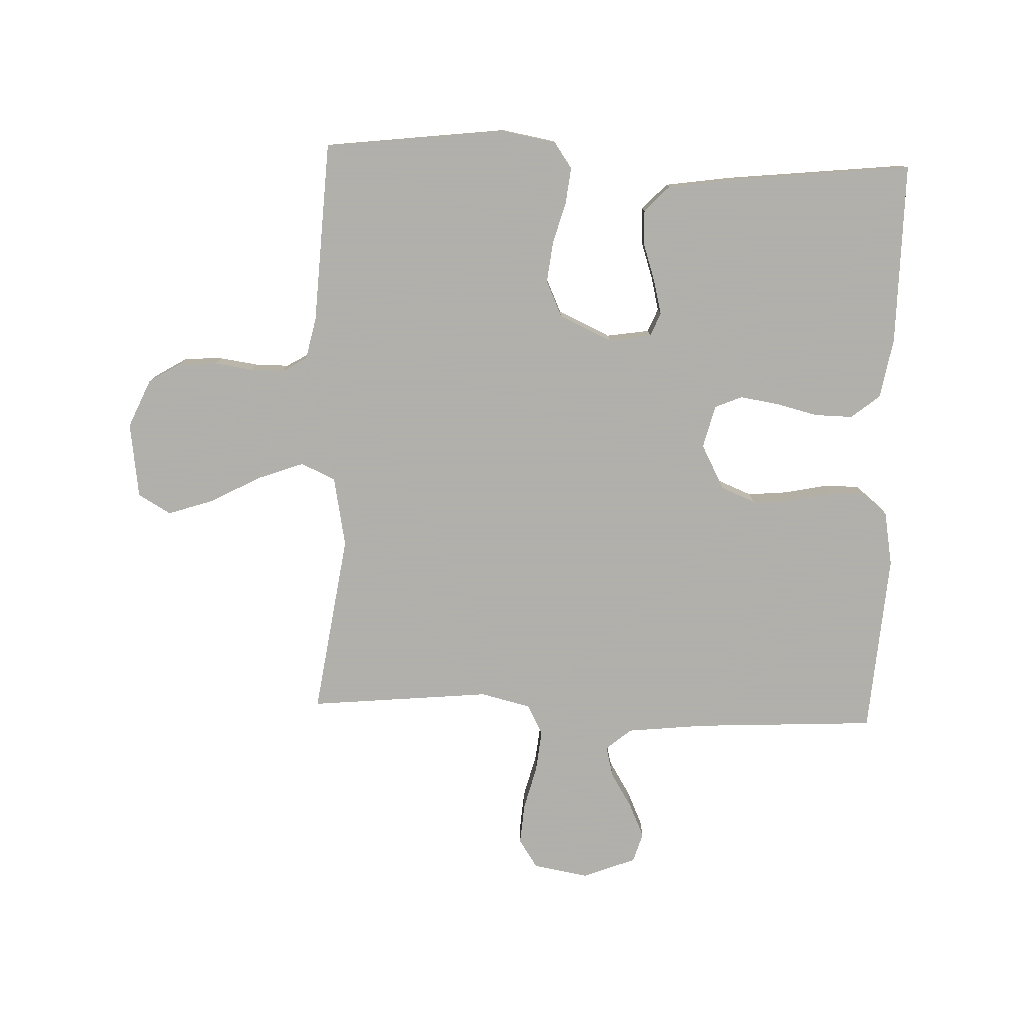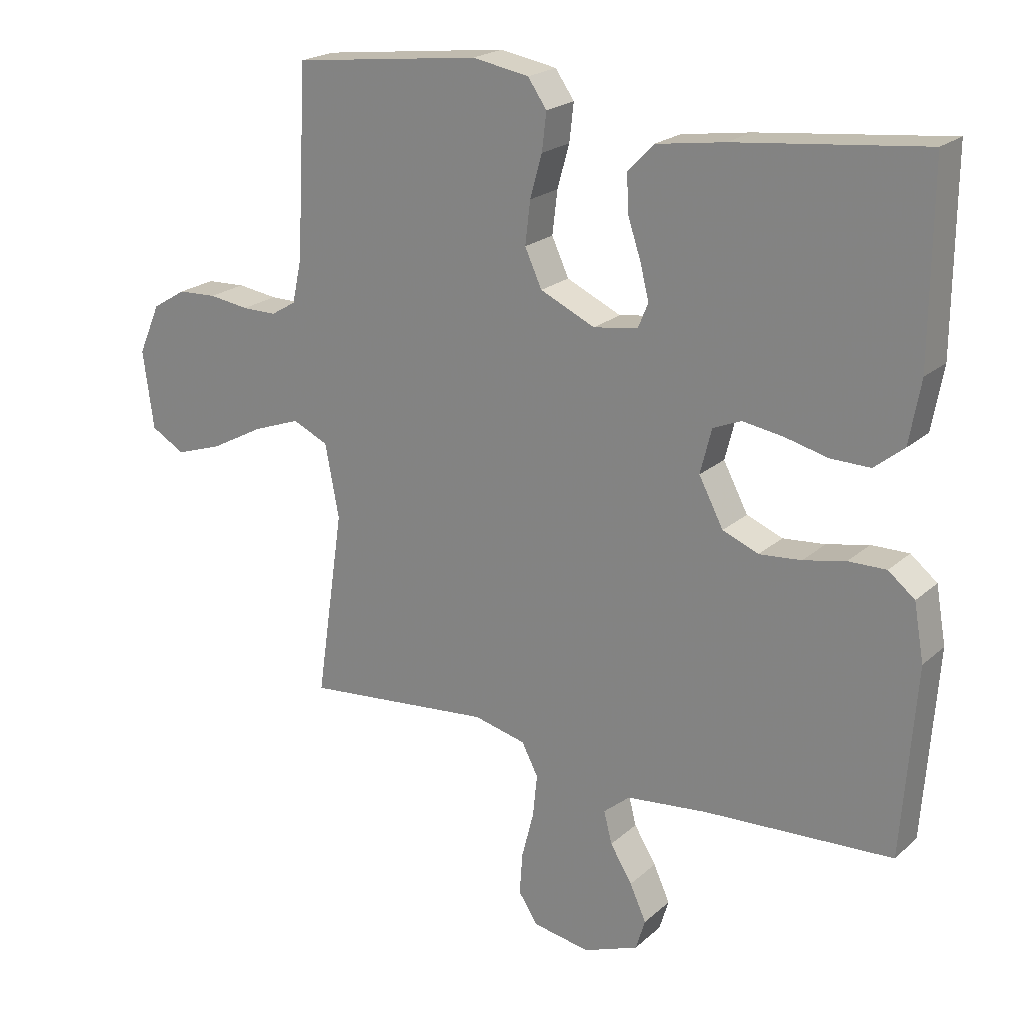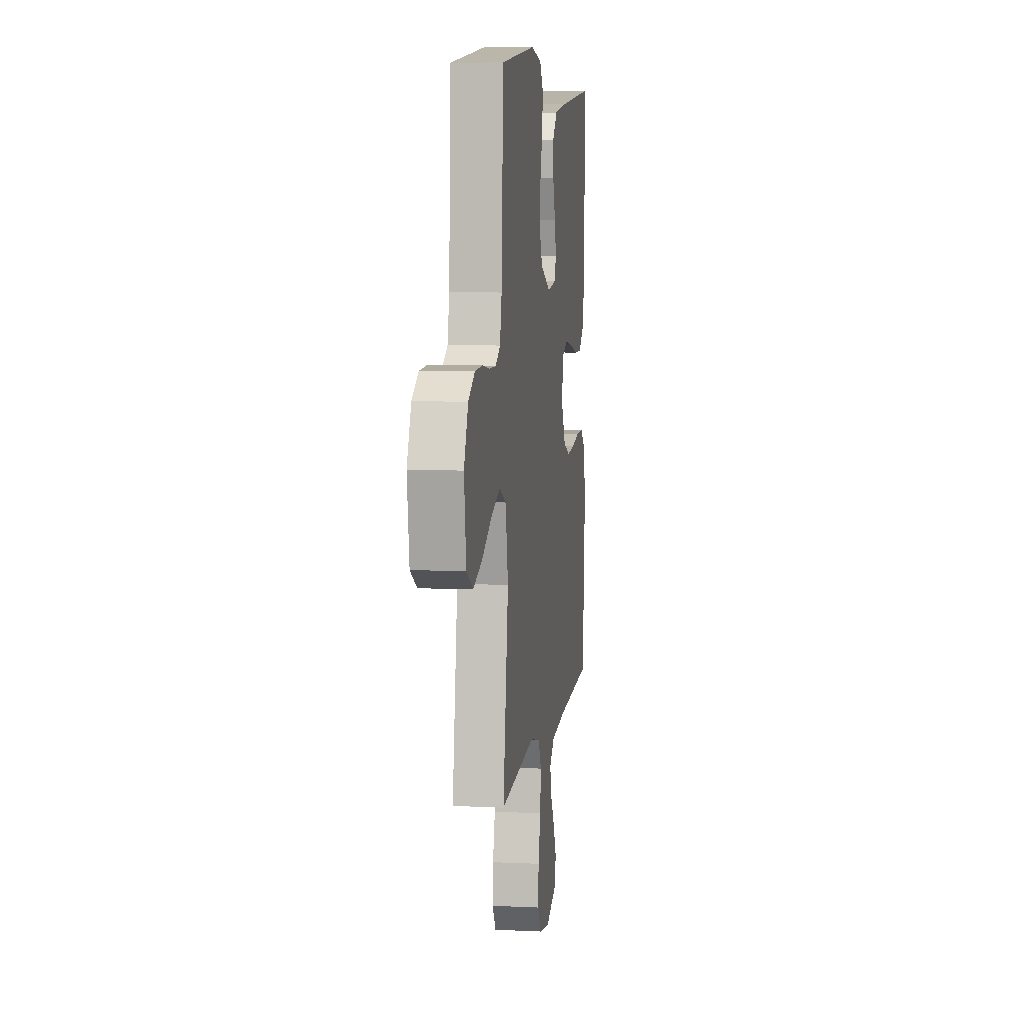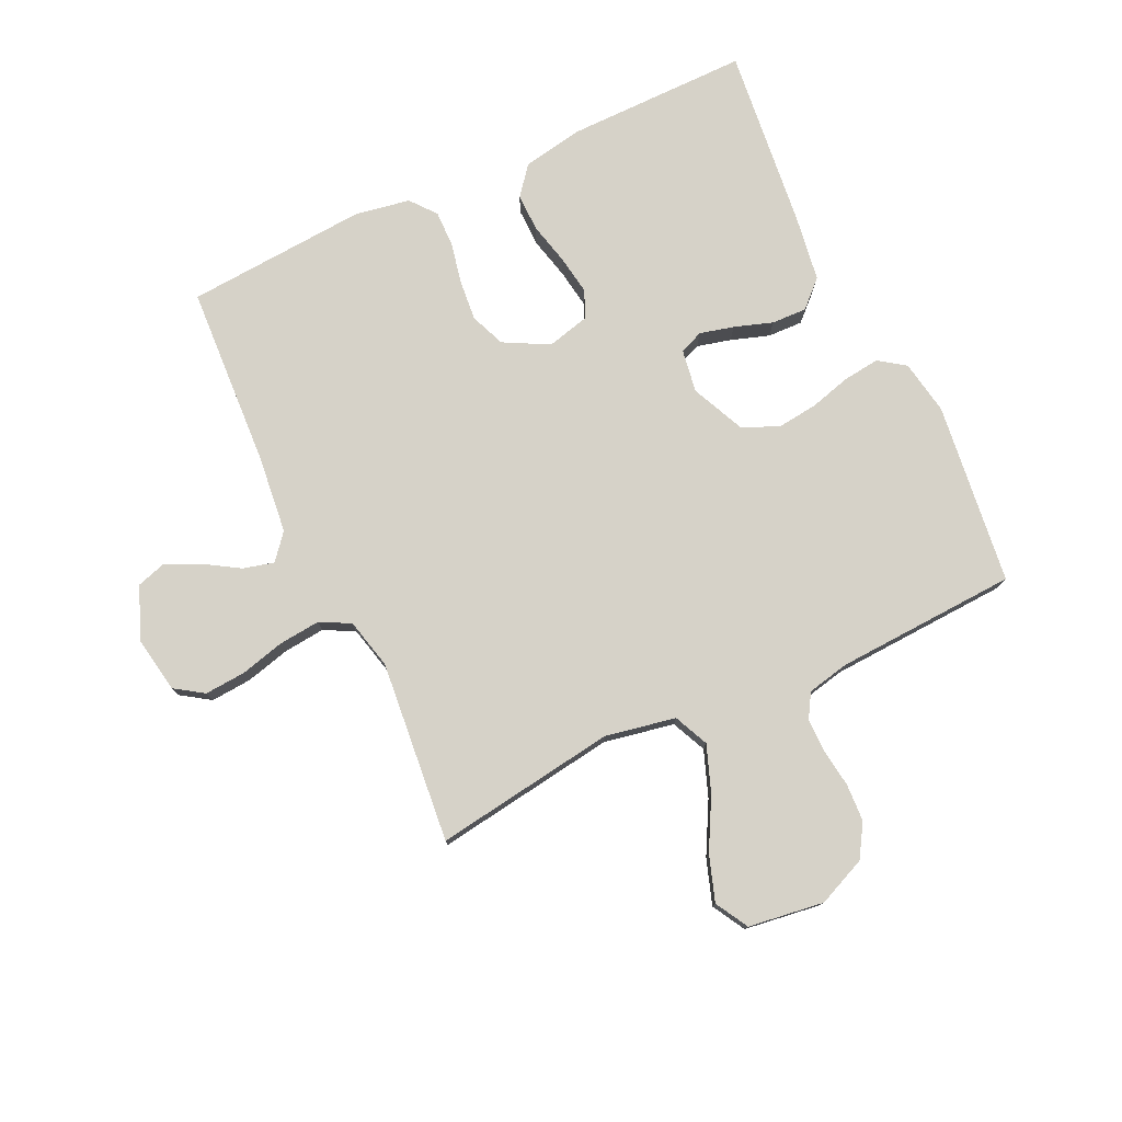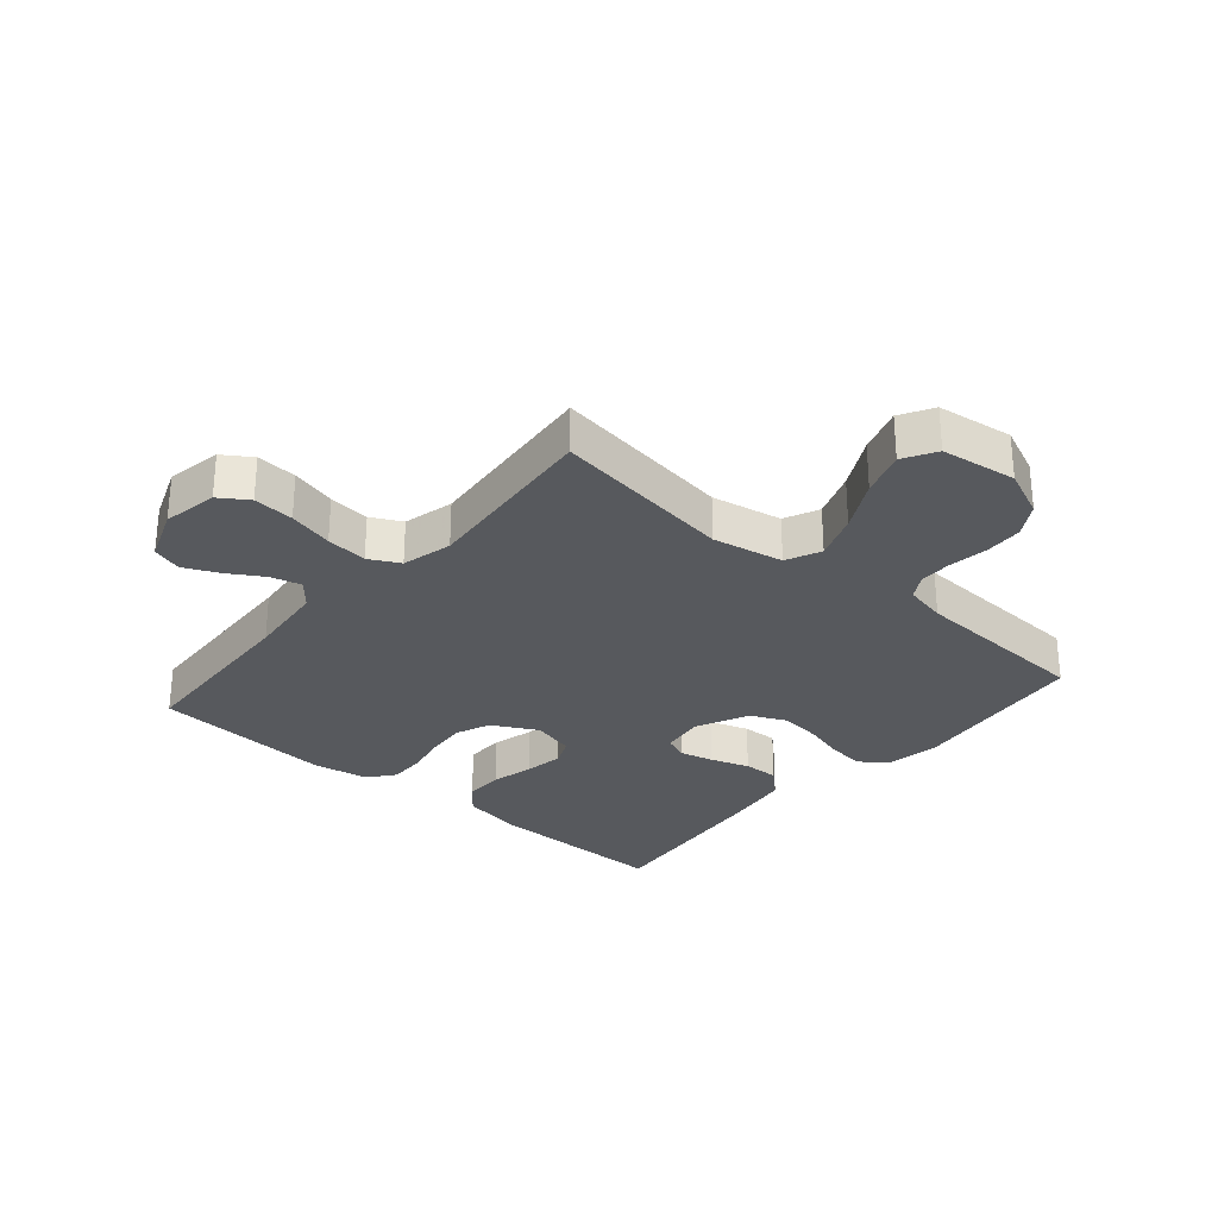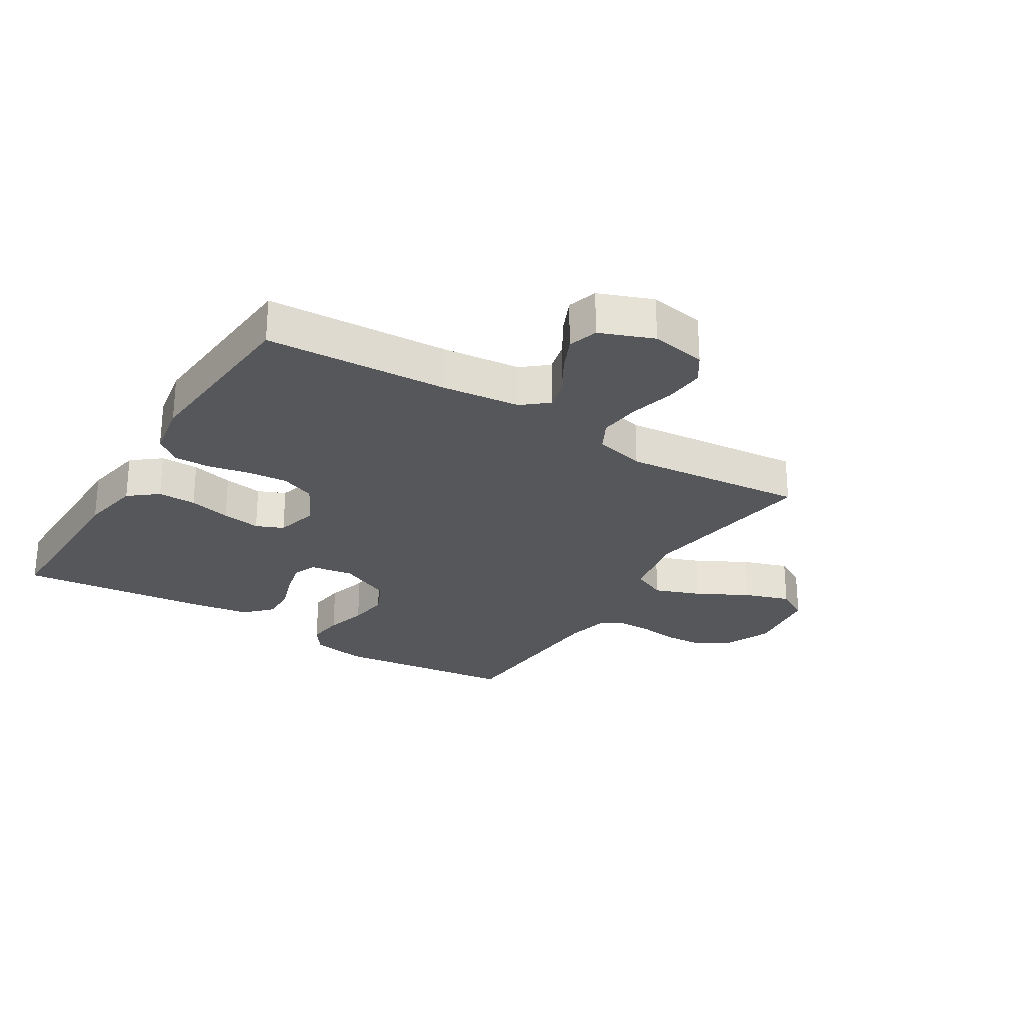
<metadata>
{"format":"obj","ext":"obj","renderer":"f3d","projection":"perspective","resolution":1024,"background":"white","views":[{"elev":-78.4,"azim":-2.1,"up":"+Y"},{"elev":21.2,"azim":33.6,"up":"+Z"},{"elev":7.4,"azim":-82.2,"up":"+Z"},{"elev":77.6,"azim":-115.1,"up":"+Y"},{"elev":-29.1,"azim":-130.7,"up":"+Y"},{"elev":-26.4,"azim":148.3,"up":"+Y"}]}
</metadata>
<code>
v -0.5 0.07 0.5
v -0.2 0.07 0.536
v -0.11 0.07 0.52
v -0.08 0.07 0.477
v -0.087 0.07 0.417
v -0.106 0.07 0.349
v -0.114 0.07 0.281
v -0.087 0.07 0.222
v 0 0.07 0.182
v 0.071 0.07 0.193
v 0.087 0.07 0.232
v 0.073 0.07 0.288
v 0.052 0.07 0.351
v 0.05 0.07 0.409
v 0.091 0.07 0.452
v 0.2 0.07 0.468
v 0.5 0.07 0.5
v 0.498 0.07 0.2
v 0.48 0.07 0.1
v 0.433 0.07 0.062
v 0.37 0.07 0.063
v 0.301 0.07 0.08
v 0.237 0.07 0.09
v 0.192 0.07 0.071
v 0.174 0.07 0
v 0.213 0.07 -0.074
v 0.27 0.07 -0.097
v 0.337 0.07 -0.091
v 0.404 0.07 -0.077
v 0.464 0.07 -0.076
v 0.506 0.07 -0.11
v 0.522 0.07 -0.2
v 0.5 0.07 -0.5
v 0.2 0.07 -0.516
v 0.071 0.07 -0.53
v 0.029 0.07 -0.565
v 0.042 0.07 -0.616
v 0.077 0.07 -0.673
v 0.103 0.07 -0.73
v 0.088 0.07 -0.779
v 0 0.07 -0.813
v -0.091 0.07 -0.797
v -0.122 0.07 -0.75
v -0.117 0.07 -0.683
v -0.098 0.07 -0.609
v -0.091 0.07 -0.541
v -0.117 0.07 -0.491
v -0.2 0.07 -0.471
v -0.5 0.07 -0.5
v -0.456 0.07 -0.2
v -0.478 0.07 -0.084
v -0.535 0.07 -0.058
v -0.611 0.07 -0.086
v -0.695 0.07 -0.131
v -0.77 0.07 -0.156
v -0.824 0.07 -0.125
v -0.841 0.07 0
v -0.806 0.07 0.08
v -0.752 0.07 0.113
v -0.69 0.07 0.116
v -0.626 0.07 0.107
v -0.571 0.07 0.107
v -0.531 0.07 0.131
v -0.516 0.07 0.2
v -0.5 0 0.5
v -0.2 0 0.536
v -0.11 0 0.52
v -0.08 0 0.477
v -0.087 0 0.417
v -0.106 0 0.349
v -0.114 0 0.281
v -0.087 0 0.222
v 0 0 0.182
v 0.071 0 0.193
v 0.087 0 0.232
v 0.073 0 0.288
v 0.052 0 0.351
v 0.05 0 0.409
v 0.091 0 0.452
v 0.2 0 0.468
v 0.5 0 0.5
v 0.498 0 0.2
v 0.48 0 0.1
v 0.433 0 0.062
v 0.37 0 0.063
v 0.301 0 0.08
v 0.237 0 0.09
v 0.192 0 0.071
v 0.174 0 0
v 0.213 0 -0.074
v 0.27 0 -0.097
v 0.337 0 -0.091
v 0.404 0 -0.077
v 0.464 0 -0.076
v 0.506 0 -0.11
v 0.522 0 -0.2
v 0.5 0 -0.5
v 0.2 0 -0.516
v 0.071 0 -0.53
v 0.029 0 -0.565
v 0.042 0 -0.616
v 0.077 0 -0.673
v 0.103 0 -0.73
v 0.088 0 -0.779
v 0 0 -0.813
v -0.091 0 -0.797
v -0.122 0 -0.75
v -0.117 0 -0.683
v -0.098 0 -0.609
v -0.091 0 -0.541
v -0.117 0 -0.491
v -0.2 0 -0.471
v -0.5 0 -0.5
v -0.456 0 -0.2
v -0.478 0 -0.084
v -0.535 0 -0.058
v -0.611 0 -0.086
v -0.695 0 -0.131
v -0.77 0 -0.156
v -0.824 0 -0.125
v -0.841 0 0
v -0.806 0 0.08
v -0.752 0 0.113
v -0.69 0 0.116
v -0.626 0 0.107
v -0.571 0 0.107
v -0.531 0 0.131
v -0.516 0 0.2
f 59 60 61
f 58 59 61
f 57 58 61
f 56 57 61
f 55 56 61
f 54 55 61
f 53 54 61
f 52 53 61 62
f 51 52 62 63
f 48 49 50
f 47 48 50 51
f 43 44 45
f 42 43 45
f 41 42 45
f 40 41 45
f 39 40 45
f 38 39 45
f 37 38 45
f 36 37 45 46
f 35 36 46 47
f 32 33 34
f 31 32 34
f 30 31 34
f 29 30 34
f 28 29 34
f 34 35 47
f 28 34 47
f 27 28 47
f 20 21 22
f 19 20 22
f 18 19 22
f 17 18 22
f 16 17 22
f 15 16 22
f 14 15 22
f 13 14 22
f 12 13 22
f 11 12 22 23
f 10 11 23 24
f 4 5 6
f 3 4 6
f 2 3 6
f 1 2 6
f 64 1 6
f 64 6 7
f 51 63 64
f 47 51 64
f 27 47 64
f 26 27 64
f 25 26 64
f 9 10 24 25
f 8 9 25 64
f 7 8 64
f 125 124 123
f 125 123 122
f 125 122 121
f 125 121 120
f 125 120 119
f 125 119 118
f 125 118 117
f 126 125 117 116
f 127 126 116 115
f 114 113 112
f 115 114 112 111
f 109 108 107
f 109 107 106
f 109 106 105
f 109 105 104
f 109 104 103
f 109 103 102
f 109 102 101
f 110 109 101 100
f 111 110 100 99
f 98 97 96
f 98 96 95
f 98 95 94
f 98 94 93
f 98 93 92
f 111 99 98
f 111 98 92
f 111 92 91
f 86 85 84
f 86 84 83
f 86 83 82
f 86 82 81
f 86 81 80
f 86 80 79
f 86 79 78
f 86 78 77
f 86 77 76
f 87 86 76 75
f 88 87 75 74
f 70 69 68
f 70 68 67
f 70 67 66
f 70 66 65
f 70 65 128
f 71 70 128
f 128 127 115
f 128 115 111
f 128 111 91
f 128 91 90
f 128 90 89
f 89 88 74 73
f 128 89 73 72
f 128 72 71
f 1 65 66 2
f 2 66 67 3
f 3 67 68 4
f 4 68 69 5
f 5 69 70 6
f 6 70 71 7
f 7 71 72 8
f 8 72 73 9
f 9 73 74 10
f 10 74 75 11
f 11 75 76 12
f 12 76 77 13
f 13 77 78 14
f 14 78 79 15
f 15 79 80 16
f 16 80 81 17
f 17 81 82 18
f 18 82 83 19
f 19 83 84 20
f 20 84 85 21
f 21 85 86 22
f 22 86 87 23
f 23 87 88 24
f 24 88 89 25
f 25 89 90 26
f 26 90 91 27
f 27 91 92 28
f 28 92 93 29
f 29 93 94 30
f 30 94 95 31
f 31 95 96 32
f 32 96 97 33
f 33 97 98 34
f 34 98 99 35
f 35 99 100 36
f 36 100 101 37
f 37 101 102 38
f 38 102 103 39
f 39 103 104 40
f 40 104 105 41
f 41 105 106 42
f 42 106 107 43
f 43 107 108 44
f 44 108 109 45
f 45 109 110 46
f 46 110 111 47
f 47 111 112 48
f 48 112 113 49
f 49 113 114 50
f 50 114 115 51
f 51 115 116 52
f 52 116 117 53
f 53 117 118 54
f 54 118 119 55
f 55 119 120 56
f 56 120 121 57
f 57 121 122 58
f 58 122 123 59
f 59 123 124 60
f 60 124 125 61
f 61 125 126 62
f 62 126 127 63
f 63 127 128 64
f 64 128 65 1

</code>
